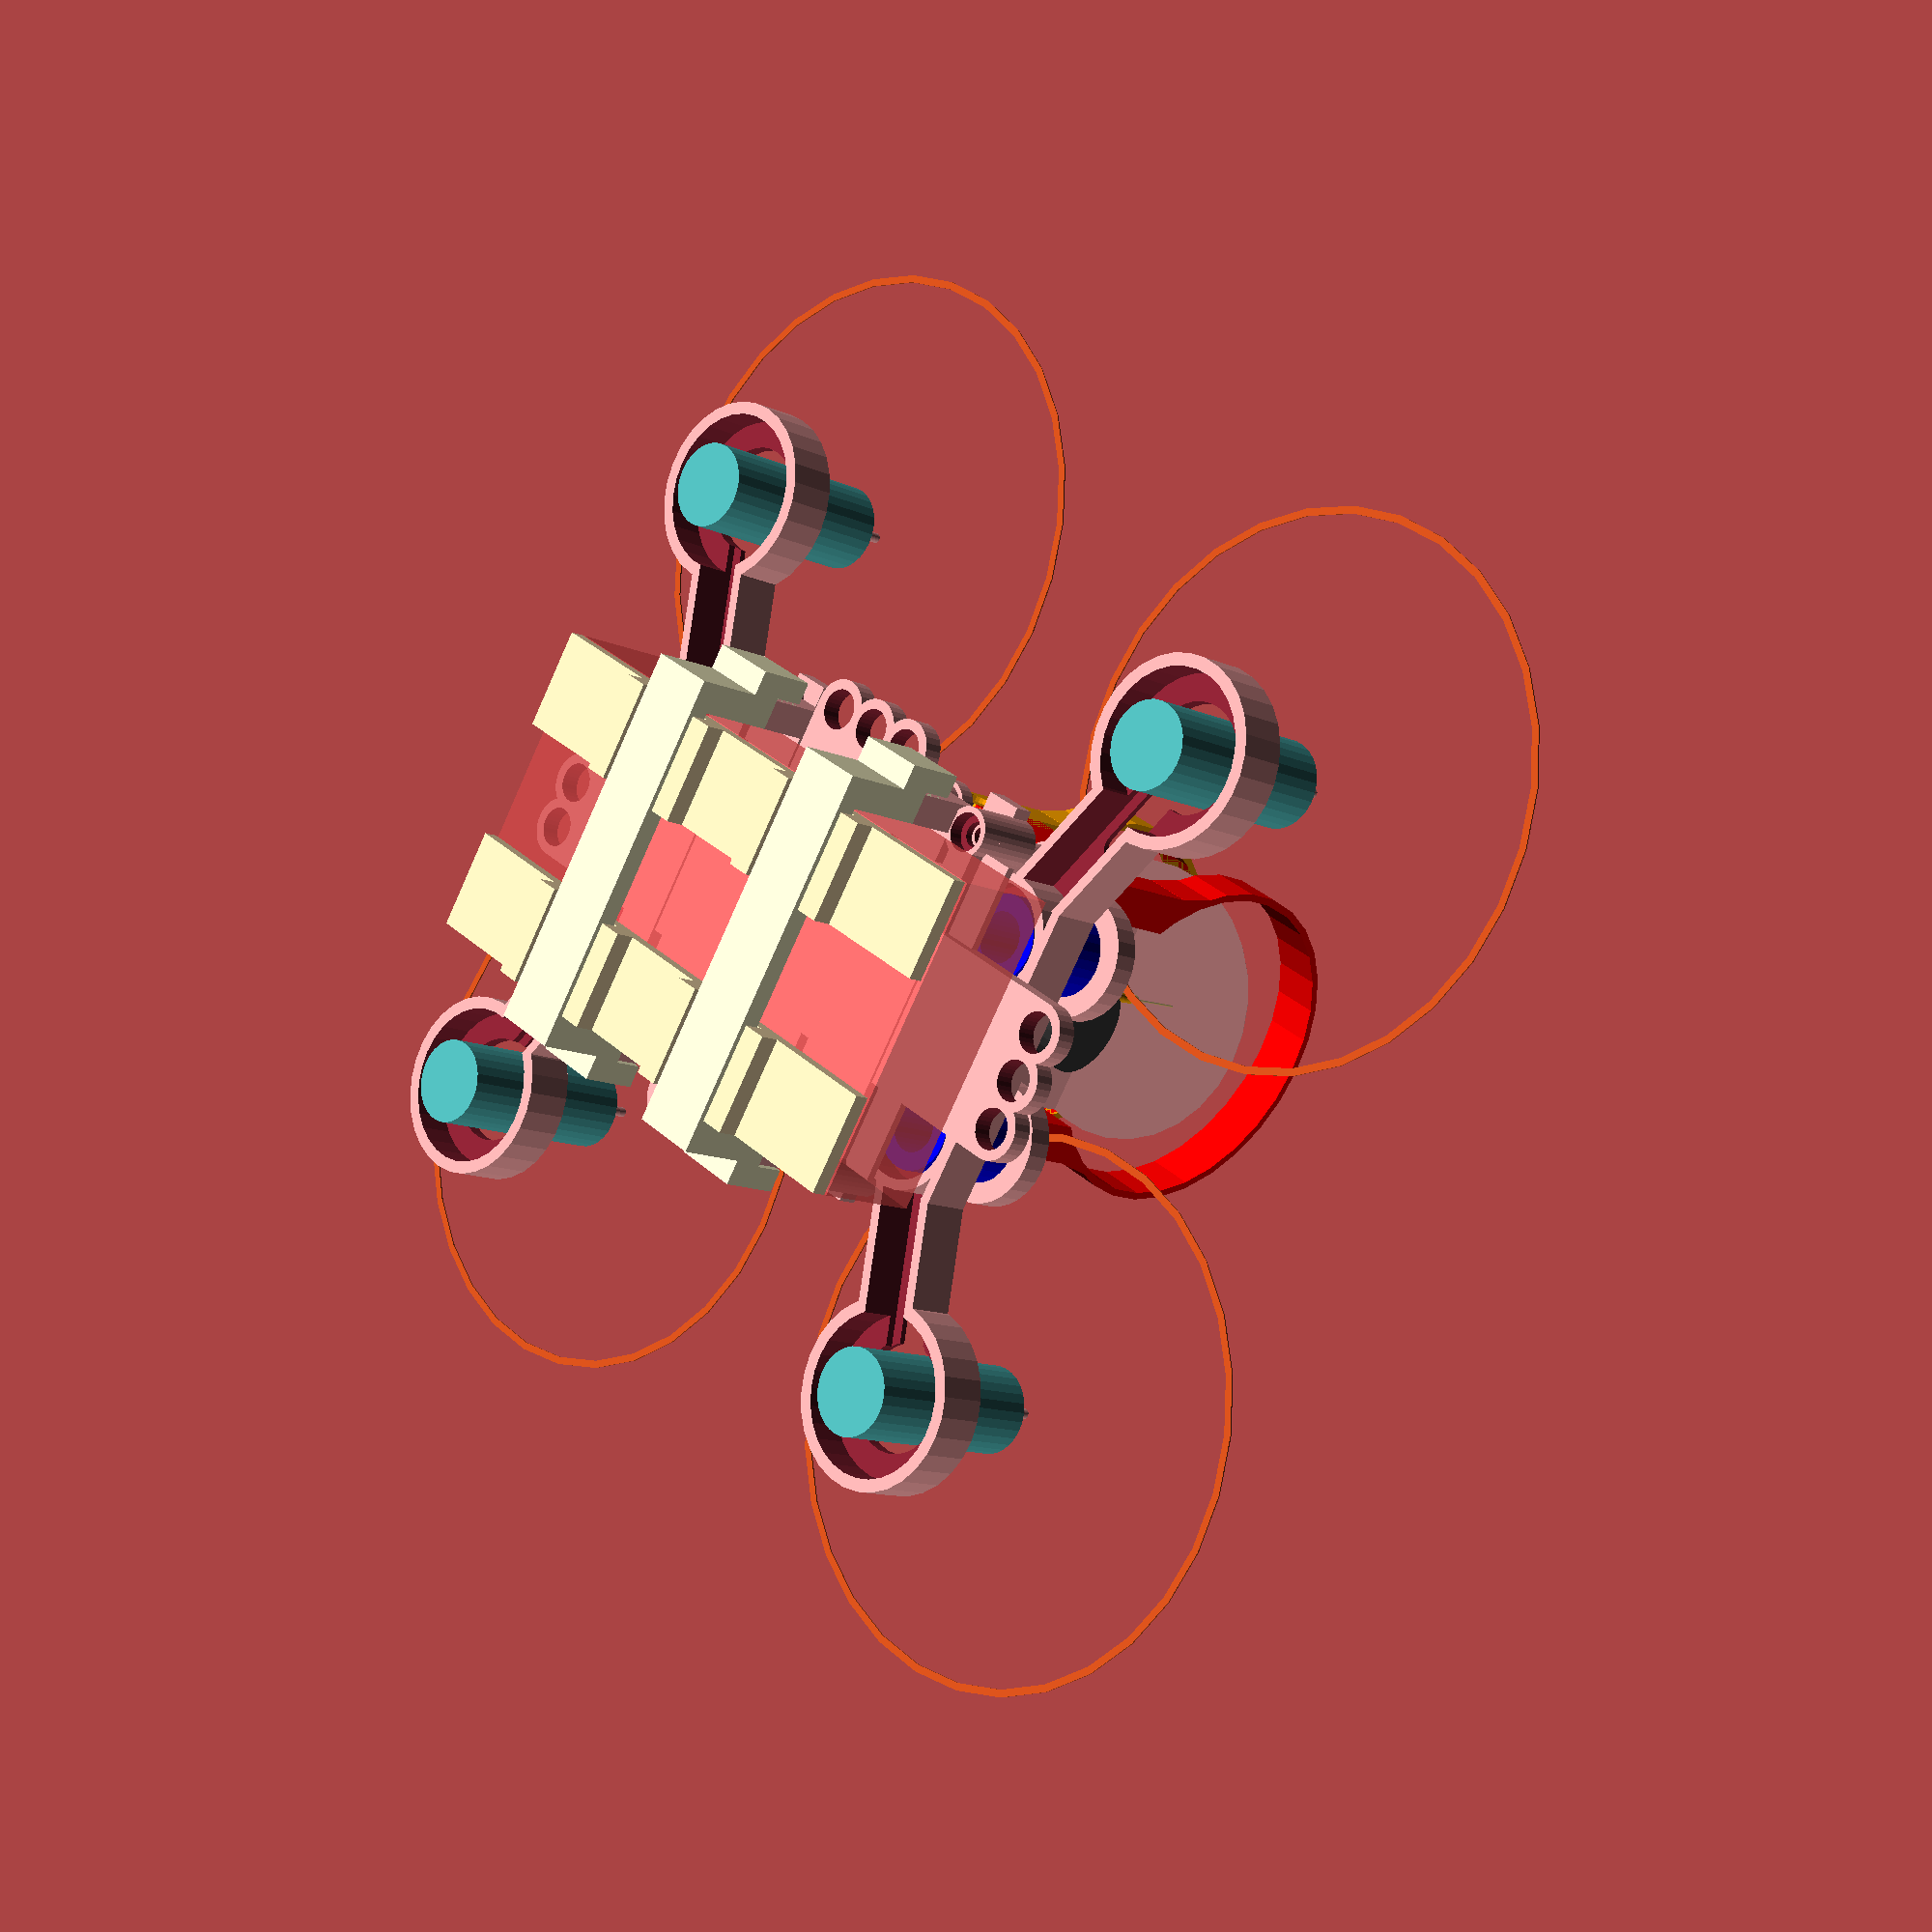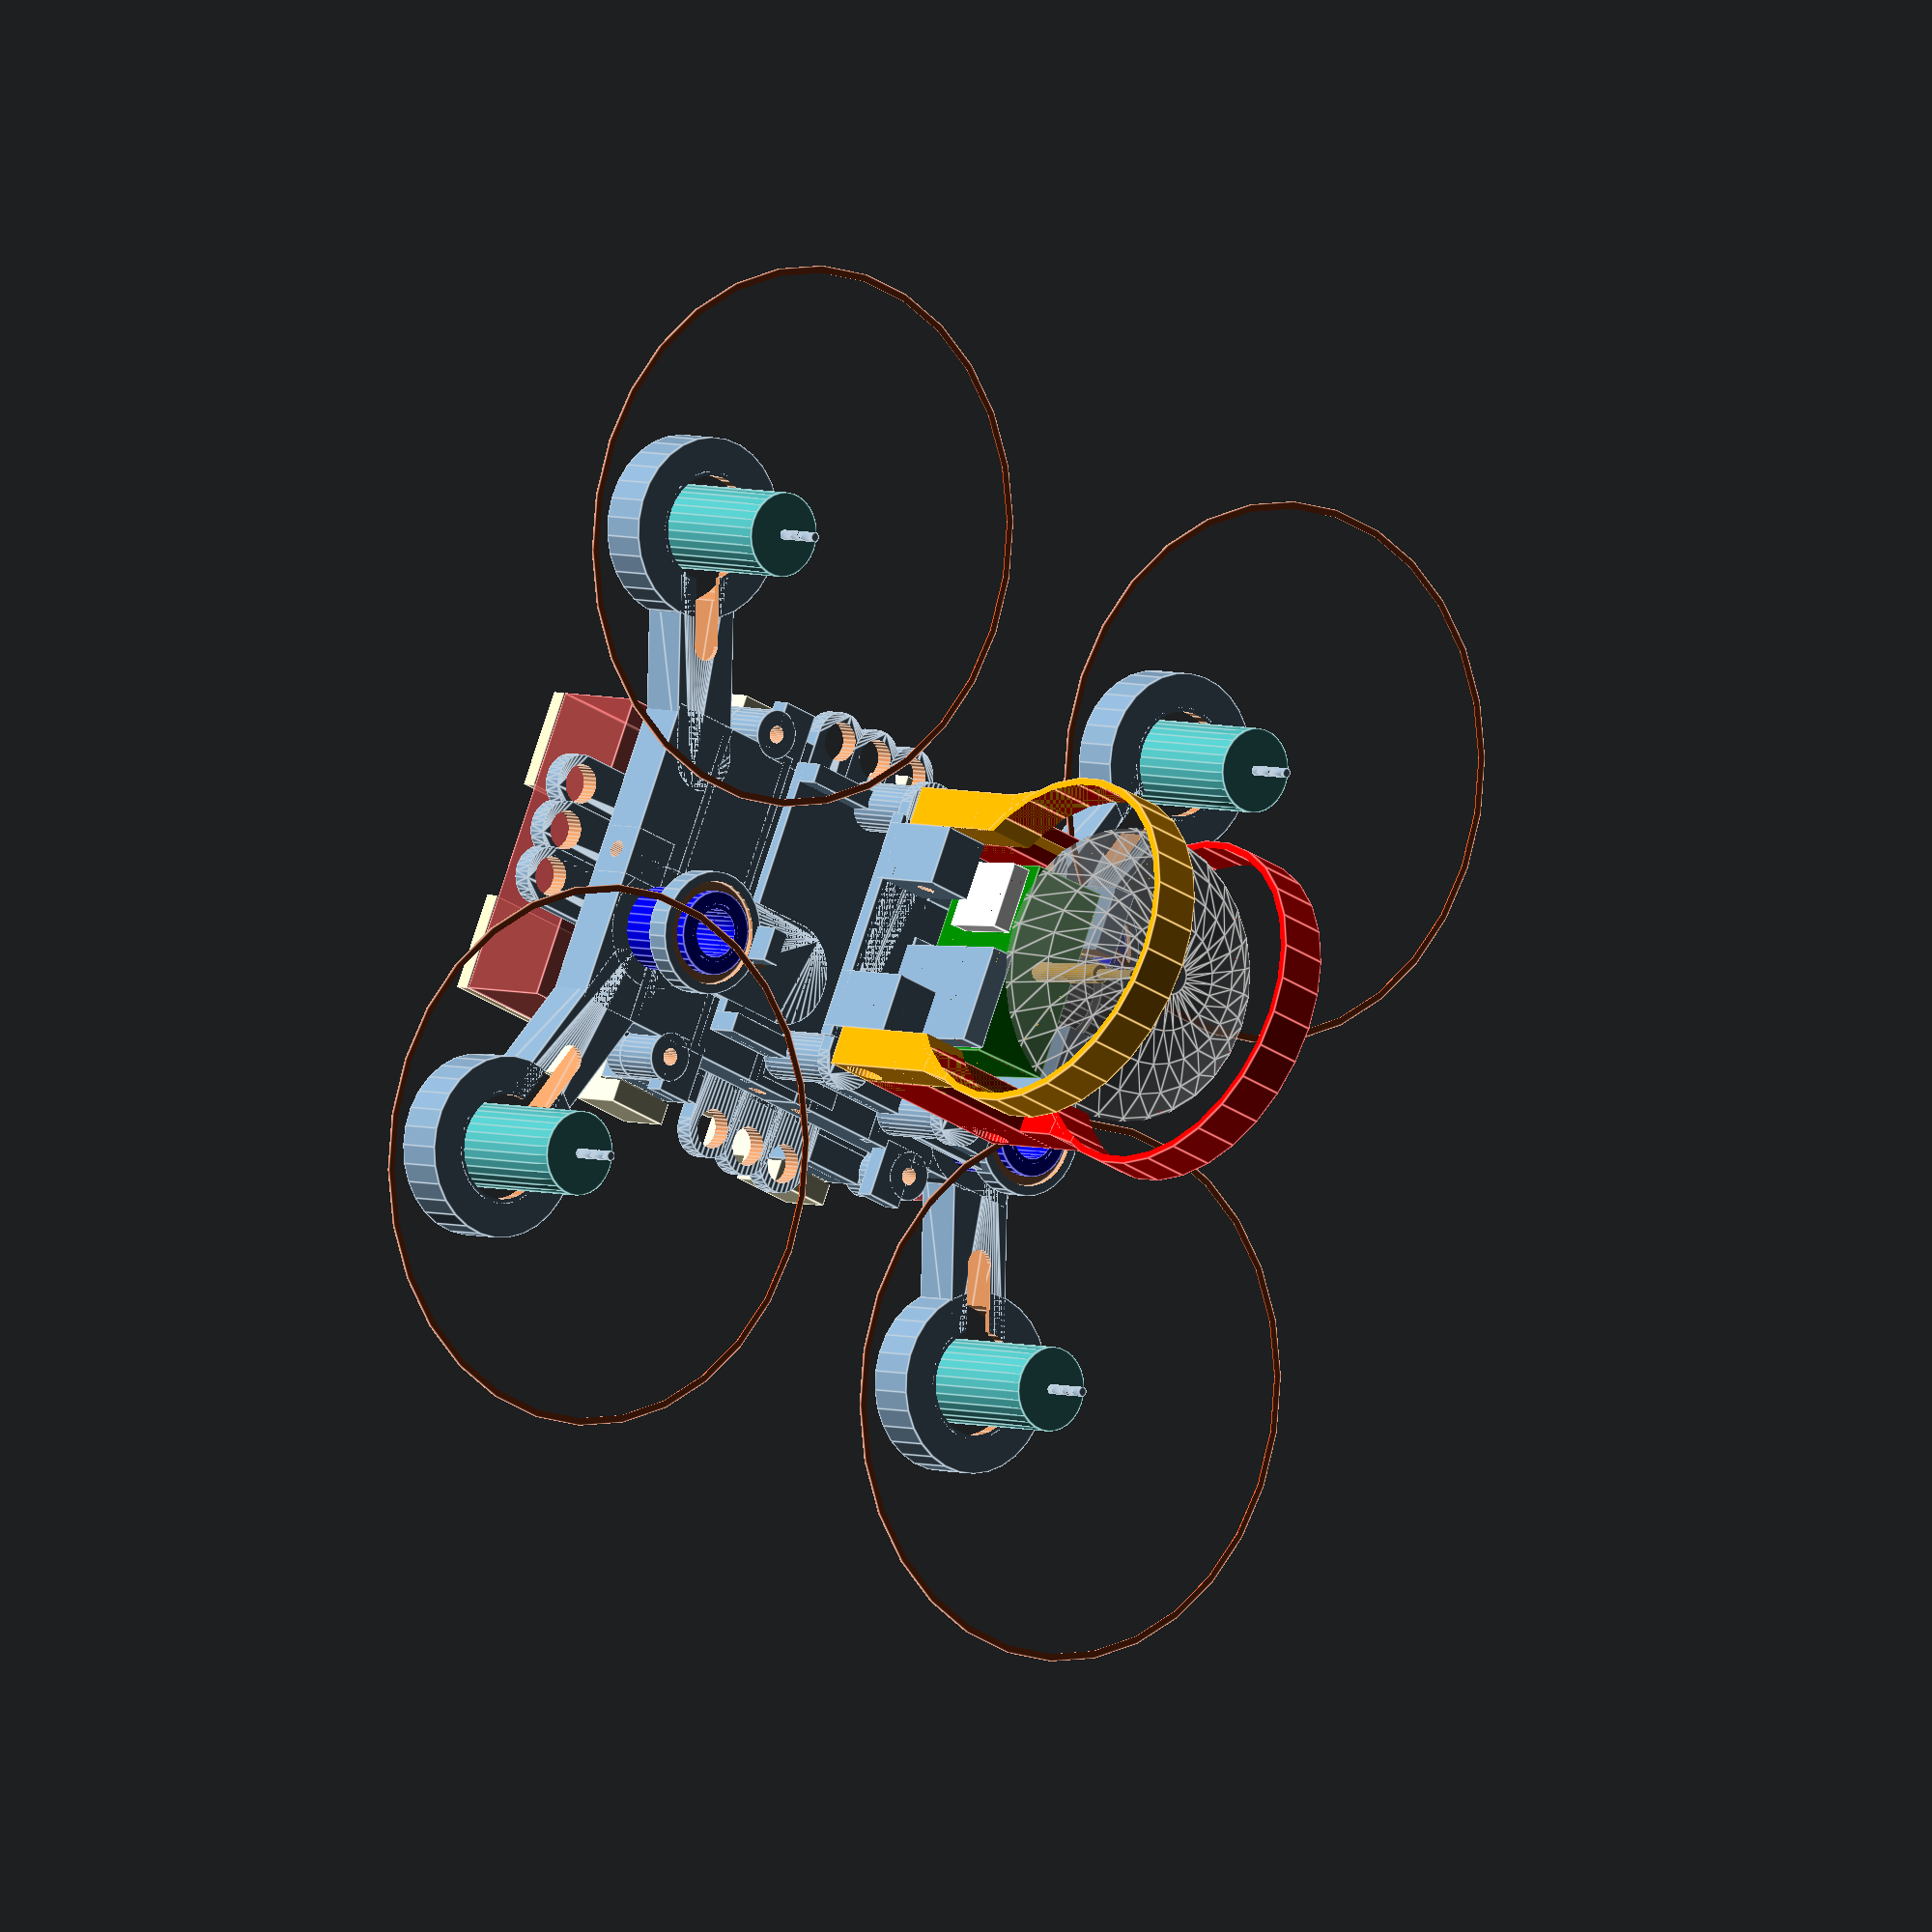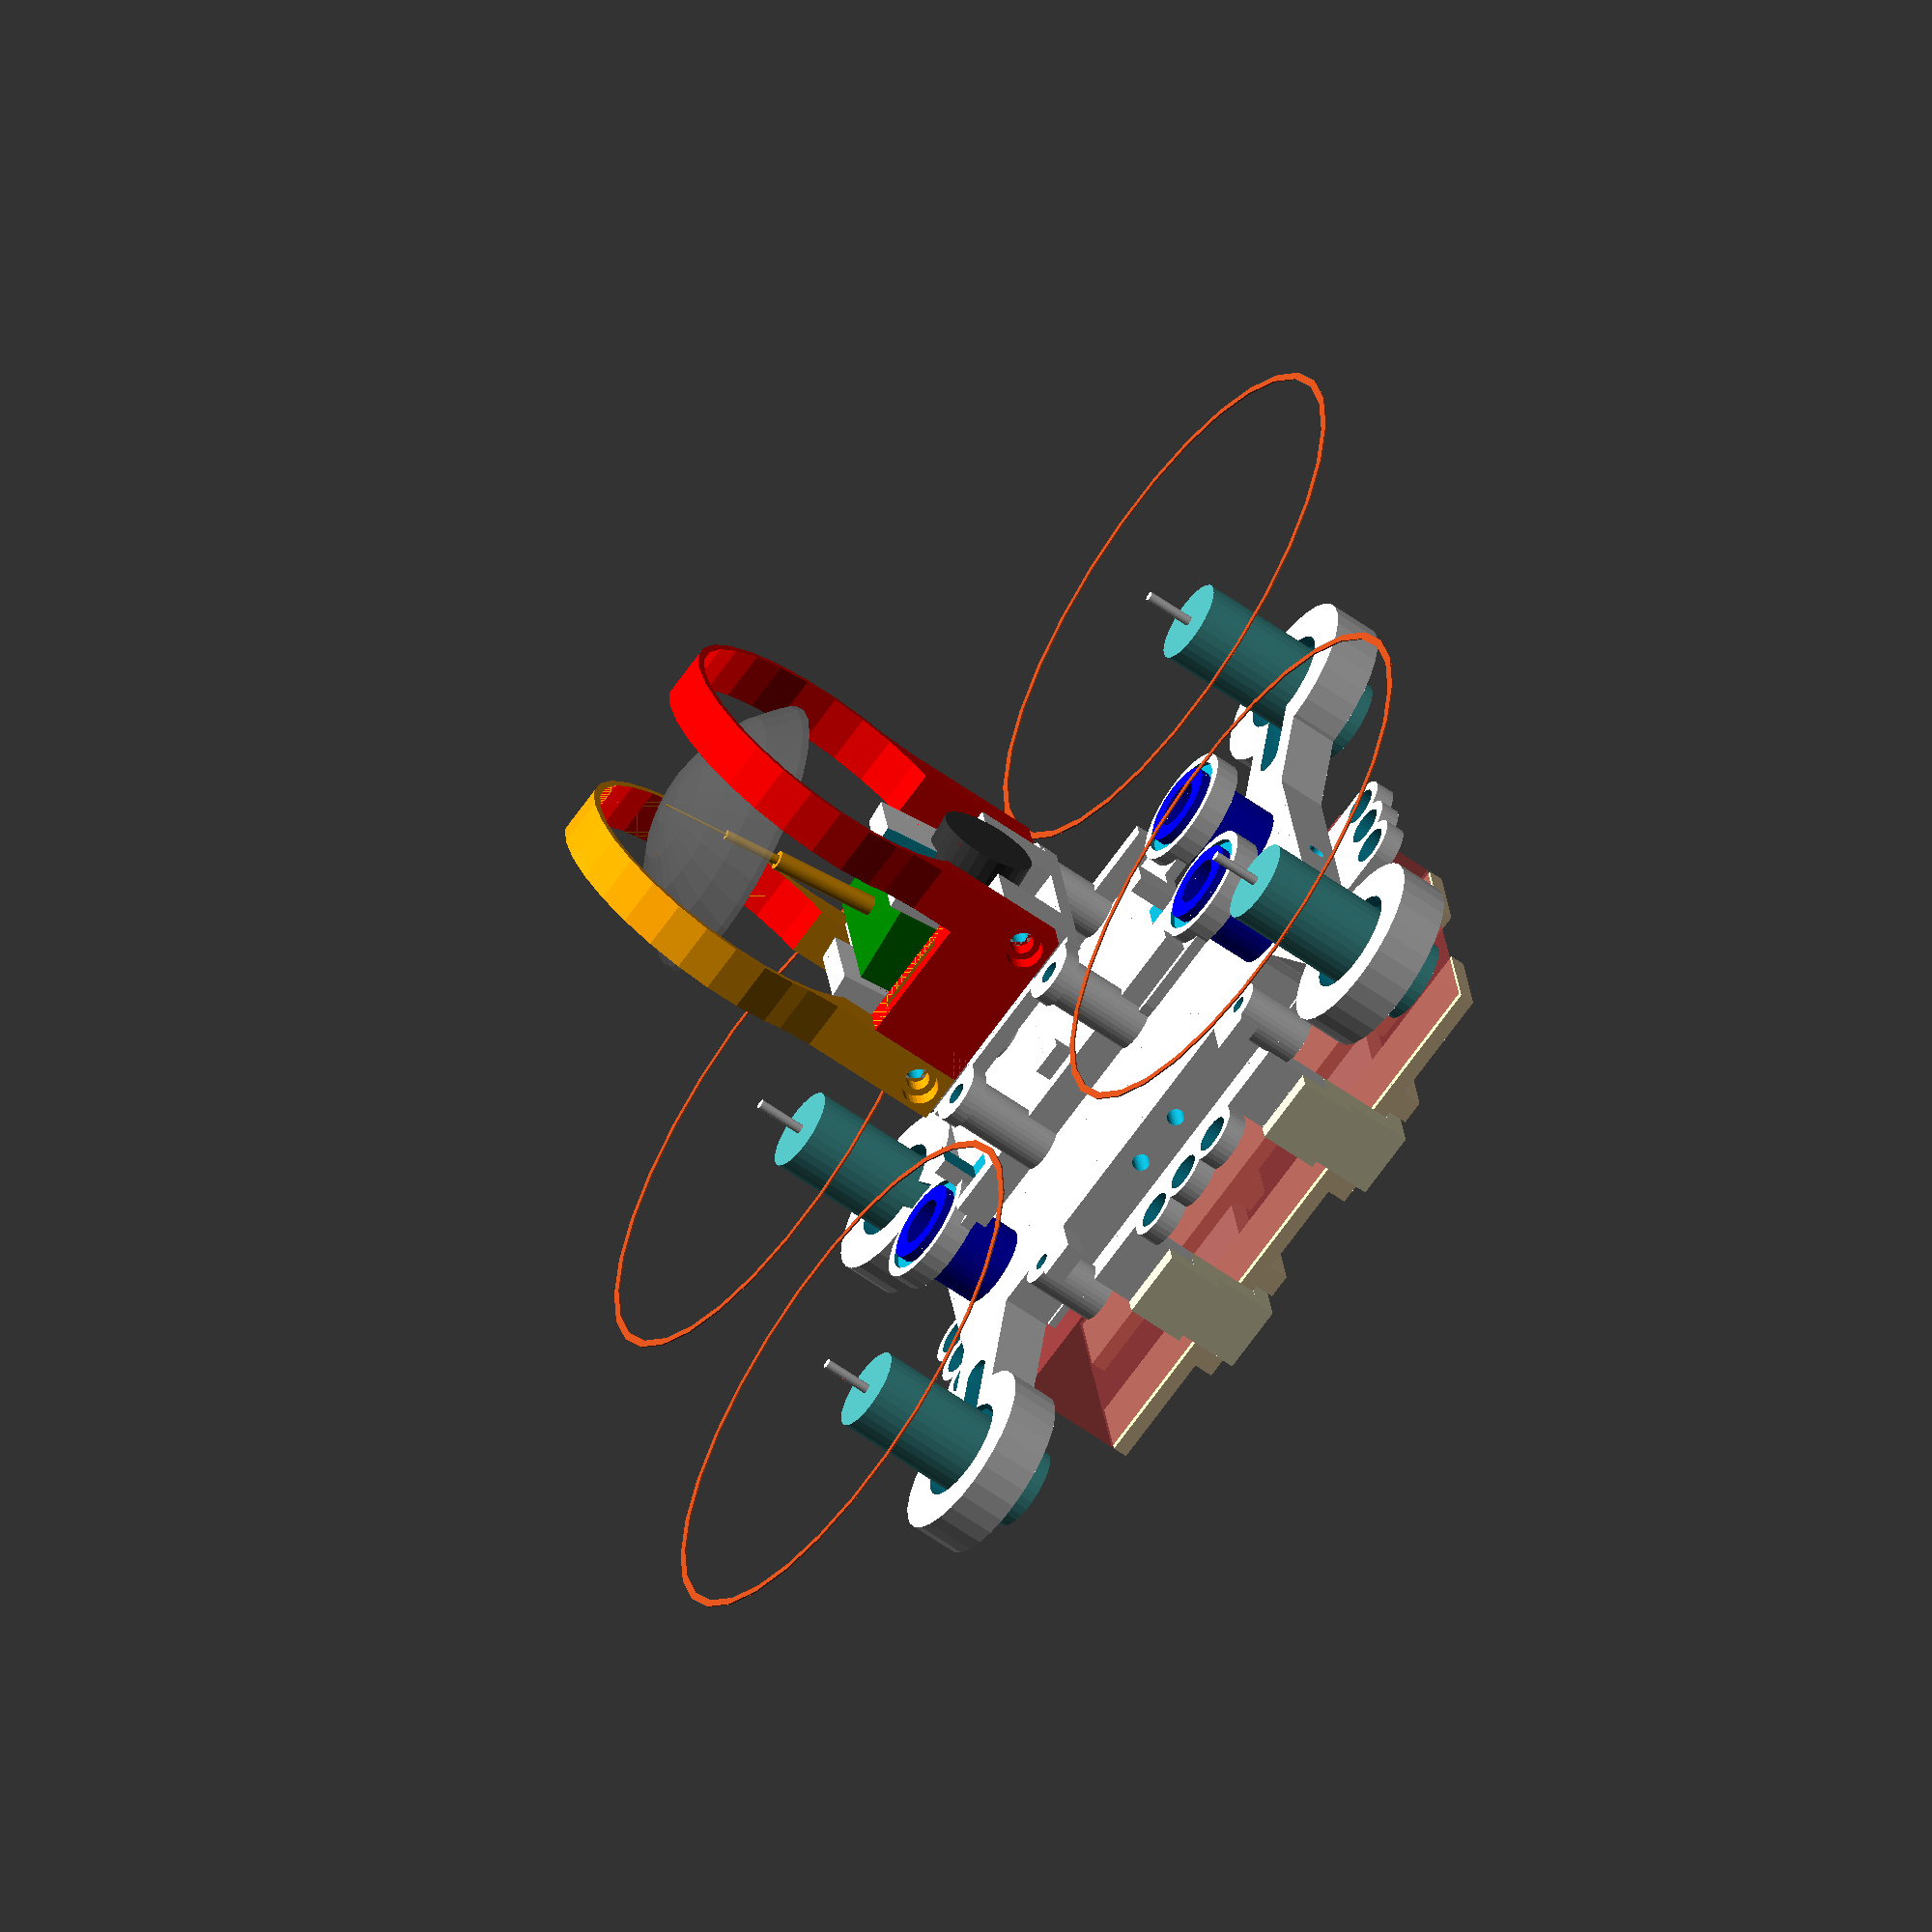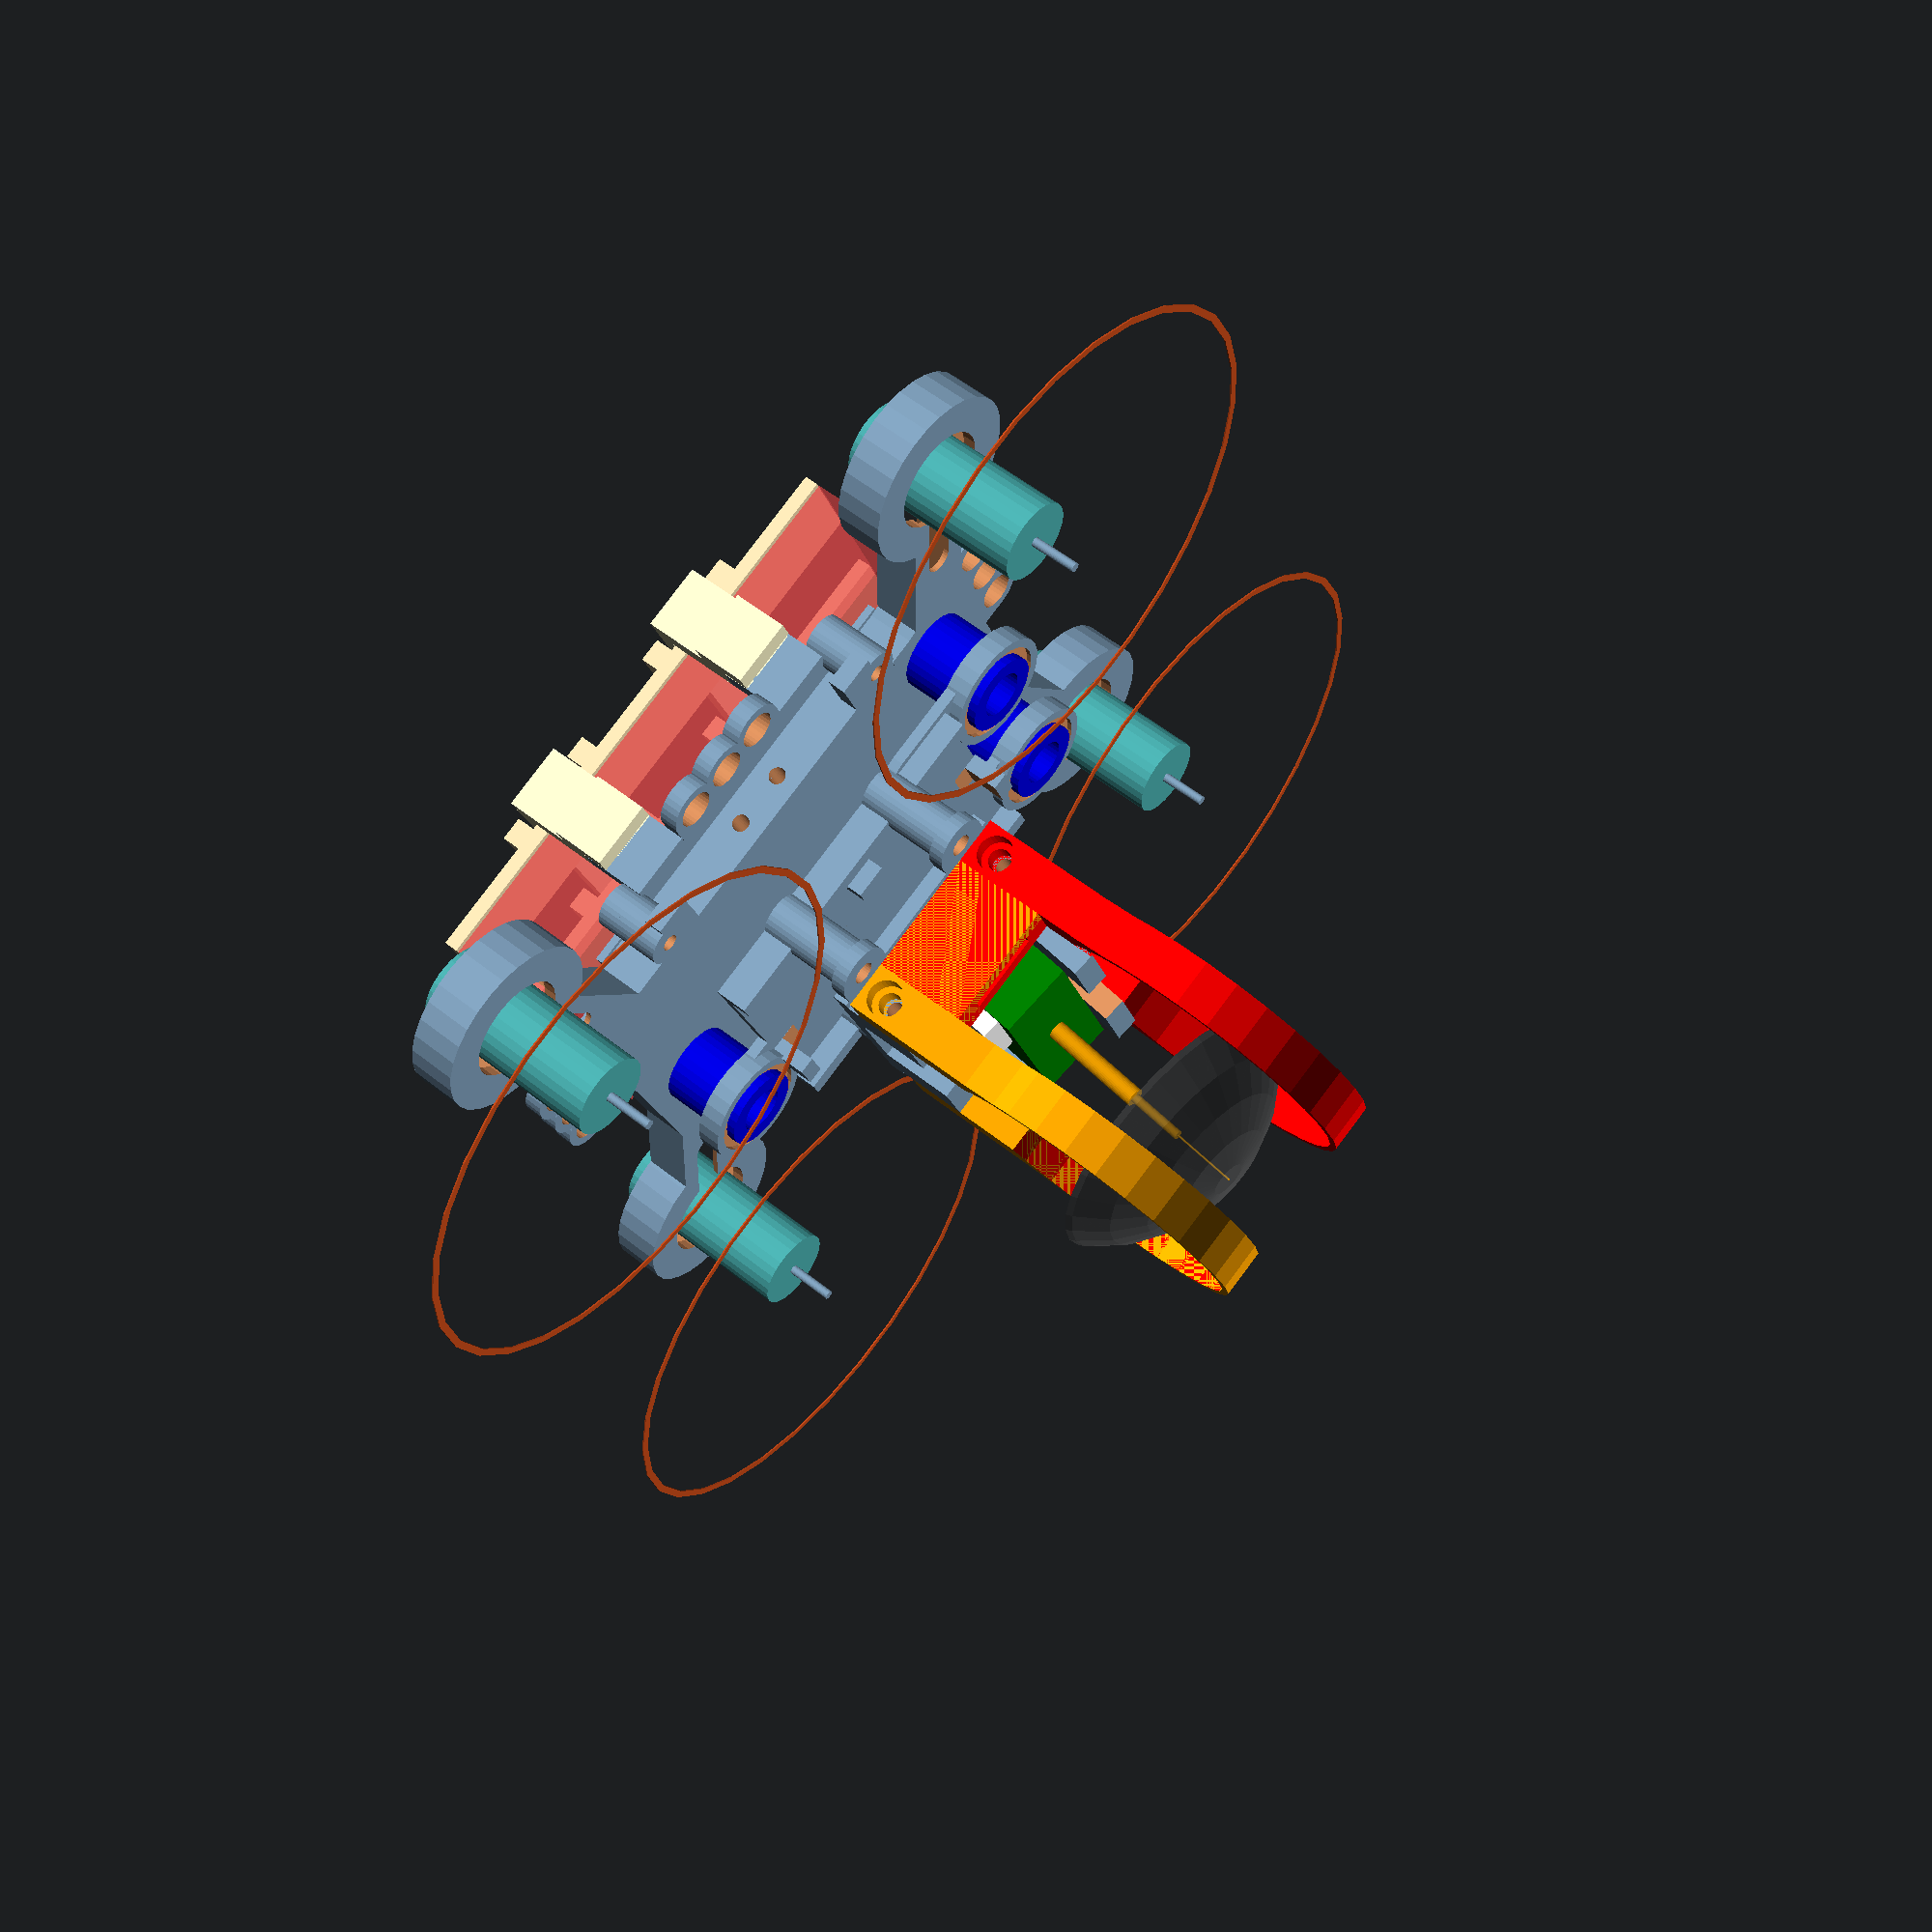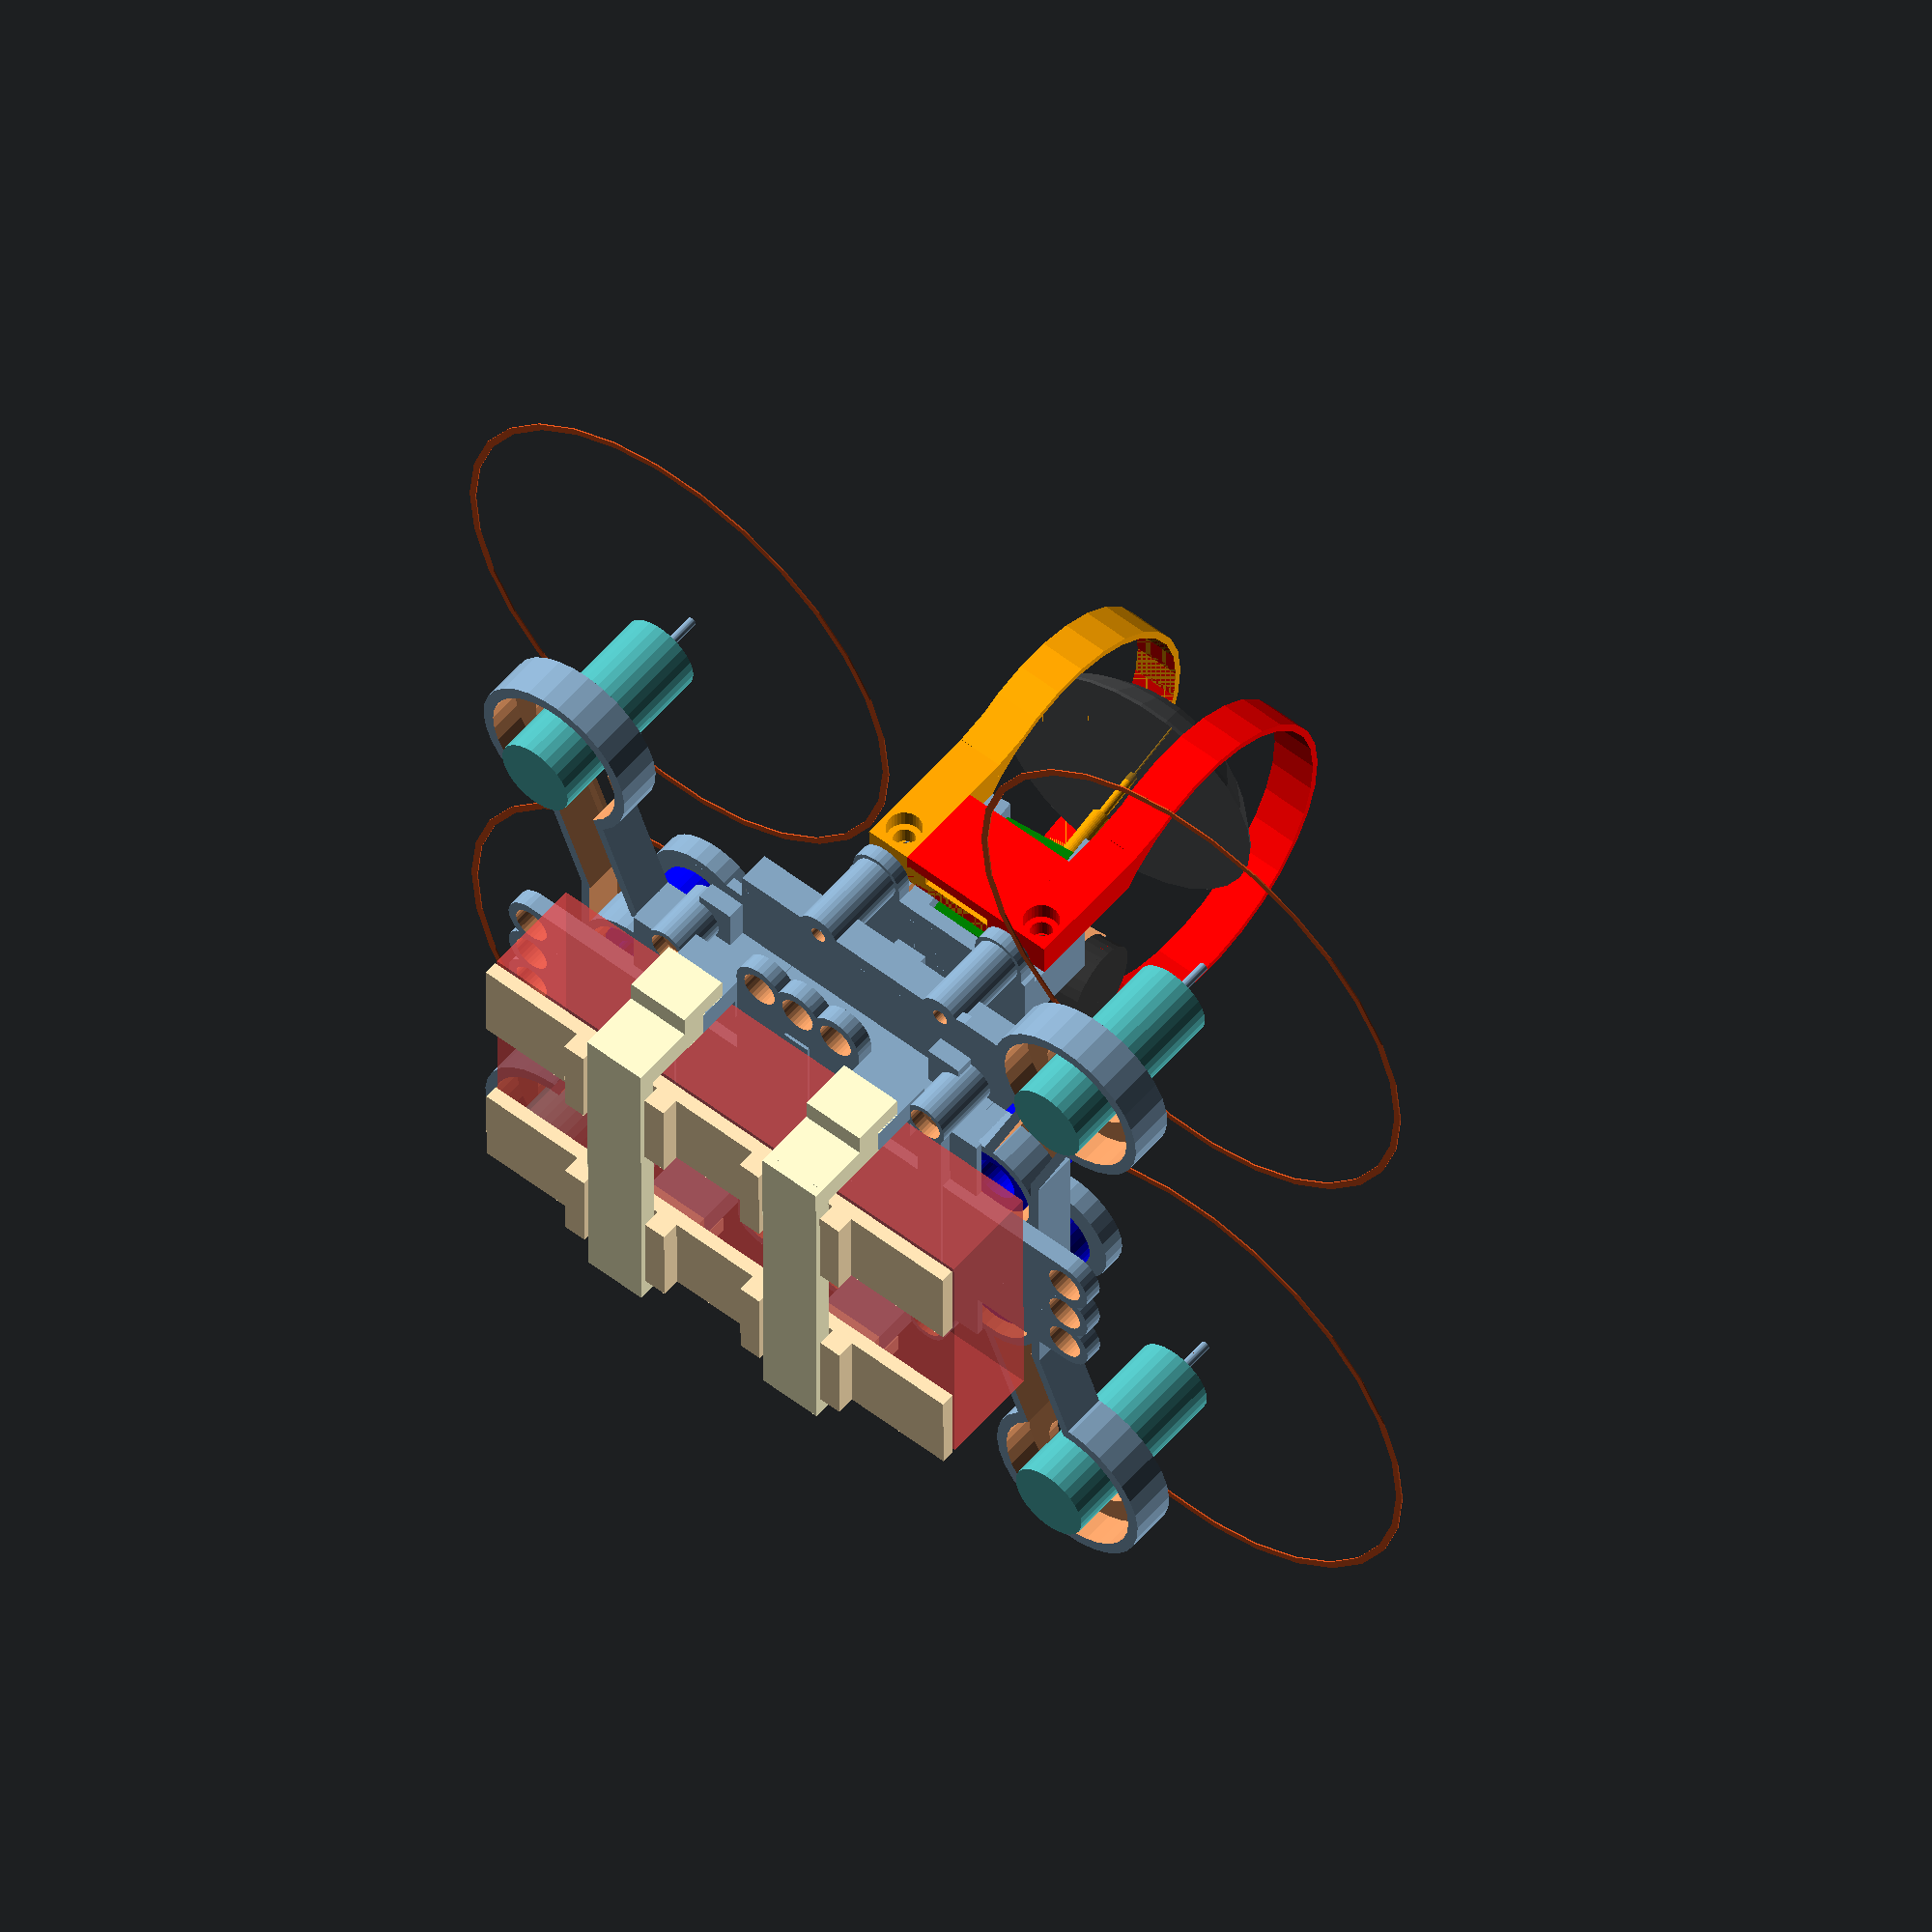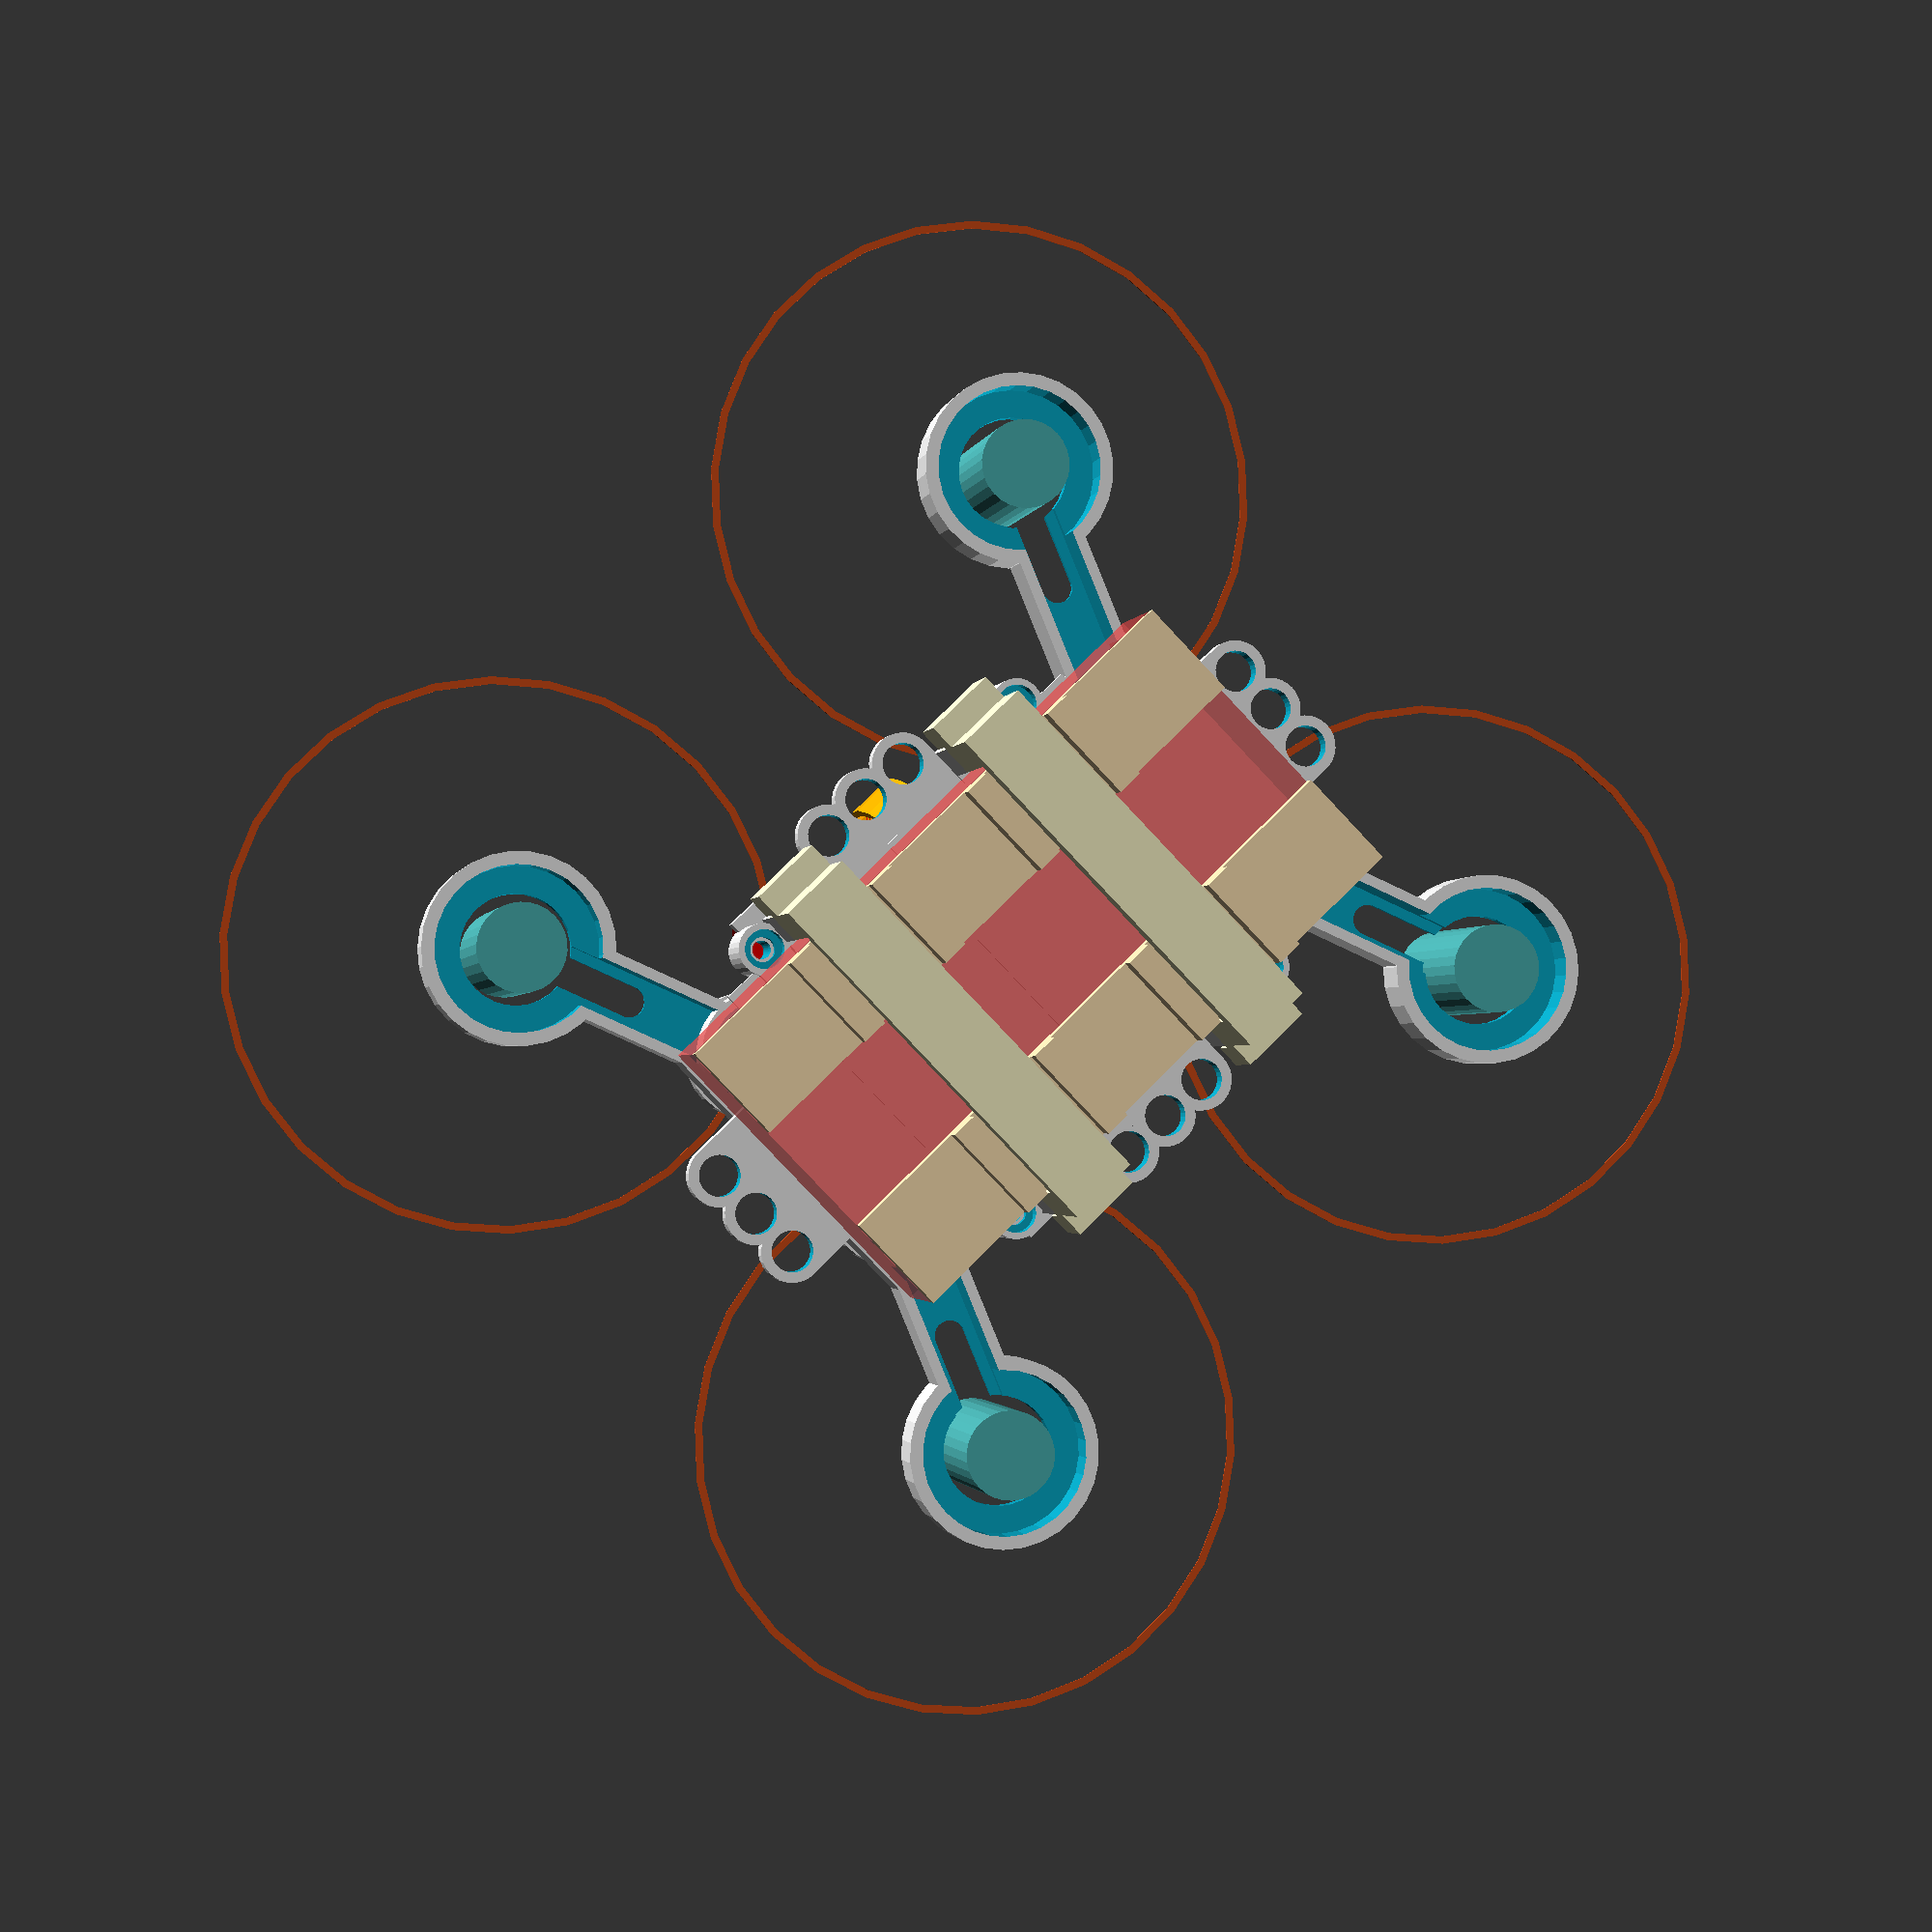
<openscad>
// quadcopter  - a OpenSCAD 
// Copyright (C) 2016  Gerard Valade

// This program is free software: you can redistribute it and/or modify
// it under the terms of the GNU General Public License as published by
// the Free Software Foundation, either version 3 of the License, or
// (at your option) any later version.

// This program is distributed in the hope that it will be useful,
// but WITHOUT ANY WARRANTY; without even the implied warranty of
// MERCHANTABILITY or FITNESS FOR A PARTICULAR PURPOSE.  See the
// GNU General Public License for more details.

// You should have received a copy of the GNU General Public License
// along with this program.  If not, see <http://www.gnu.org/licenses/>.

model_type=2;
full_view=1;

quad_size=95;
front_arm_angle = 45;
rear_arm_angle = 45;


// Battery size
// nano-tech 2s 460mah
nanotech_460 = [60,32,11];
// battery JJRC H8D 2s 500mah
jjrc_h8d = [43.6,23,12.5];

battery=nanotech_460;
battery_length = battery[0];
battery_width = battery[1];
battery_height = battery[2];


// Motor tilt angle
motor_tilt_forward = 0;
motor_tilt_inside = 0;

camera_tilt=6;

// Motor size
motor_dia = 8.6;
motor_length = 20;

//propeller size
propeller_dia=55;
//propeller_dia=75;

// Flight control size
flight_control_length = 33;
flight_control_width = 22;
flight_control_extra_width = 26;
cover_height = 6;


// Receiver size
receiver_length = 23.8;
receiver_width = 11.8;


// Damper size
damper_holder_hole = 6.8;
damper_holder_dia = 10.5;
damper_holder_ext_dia = damper_holder_dia+2;


screw_dia=1.8;
screw_dia_hole=2.4;
screw_dia_pillar=5;
head_screw_dia=3.8;
head_screw_height=1.5;



$fn=30;

module motor(dia=motor_dia, height=motor_length)
{
	module propeller(dia=propeller_dia)
	{
		difference() {
			cylinder(h=0.15, d=dia, center=true);
			cylinder(h=0.5, d=dia-1.5, center=true);
		}
	}
	
	translate([0, 0, height/2]) rotate([0, 0, 0])  {
	  color([0.3, 0.7, 0.7]) cylinder(h=height, d=dia, center=true);
	  
	}
	translate([0, 0, (height)/2+5]) cylinder(h=height, d=1, center=true);
	translate([0, 0, height+3])  color([0.8, 0.3, 0.1]) propeller();
	
}

module propeller_guard(angle=80, $fn=30)
{
	radius=(propeller_dia+5)/2;
	difference() {
		union() {
			translate([0, 0, 2]) cylinder(h=4, d=motor_dia+3, center=true);
			for(a=[0, -angle, angle]) {
				rotate([ 0, 0, a]) translate([radius/2, 0, 1.5]) cube([radius , 1.4, 3], center=true);
				rotate([ 0, 0, a]) translate([radius/2, 0, .5]) cube([radius , 3, 1.2], center=true);
			}
		}
		translate([0, 0, 2]) cylinder(h=6, d=motor_dia, center=true);
		rotate([ 0, 0, 180]) translate([motor_dia/2, 0, 2.5]) cube([5 , 3, 6], center=true);
		rotate([ 0, 0, 180-20]) translate([motor_dia/2, 0, 2.5]) cube([5 , 2, 6], center=true);
		rotate([ 0, 0, 180+20]) translate([motor_dia/2, 0, 2.5]) cube([5 , 2, 6], center=true);
		
	}
	difference() {
		translate([0, 0, 3]) cylinder(h=6, r=radius+1.5, center=true);
		translate([0, 0, 6+1.2]) cylinder(h=12, r=radius, center=true);
		translate([0, 0, 5]) cylinder(h=12, d=propeller_dia, center=true);
		rotate([ 0, 0, 90-angle-6]) translate([-radius, 0, 4]) cube([radius*2, radius*2, 10], center=true);
		rotate([ 0, 0, angle+90+6]) translate([radius, 0, 4]) cube([radius*2, radius*2, 10], center=true);
	}
	
}


module damper(height=13)
{
	color([0, 0, 0.9]) difference() {	
		union() {
			cylinder(d=6, h=height, center =true);
			cylinder(d=8.5, h=6.5, center =true);
			translate([0,0,(height-1.5)/2]) cylinder(d=8.5, h=1.5, center =true);
			translate([0,0,-(height-1.5)/2]) cylinder(d=8.5, h=1.5, center =true);
		}
		cylinder(d=5, h=height+0.1, center =true);
	}
}

damper_matrix_top=[[-23.5,-6], [23.5, 10], [23.5, -10]];
damper_matrix_bottom=[[damper_matrix_top[0][0], -damper_matrix_top[0][1]], damper_matrix_top[1], damper_matrix_top[2]];

module damper_holder(h, d, view_damper=0)
{
	if (view_damper)
		translate([0, 0, -5]) damper();
	else
		cylinder(h=h, d=d, center=true);
}

module damper_holders(damper_tin, view_damper, matrix)
{
	for(xy=matrix) {
		translate([xy[0], xy[1], damper_tin/2])  damper_holder(h=damper_tin, d=damper_holder_ext_dia, view_damper=view_damper);
	}
}
module damper_holders_holes(damper_tin, matrix)
{
	
	for(xy=matrix) {
		translate([xy[0], xy[1], damper_tin/2+2])  damper_holder(h=damper_tin, d=damper_holder_dia);
		translate([xy[0], xy[1], damper_tin/2-0.1])  damper_holder(h=damper_tin+1, d=damper_holder_hole);
	}
}

module damper_arms(tin)
{
	damper_tin = 2.5;
	difference() {
		union(){
			damper_holders(damper_tin, matrix=damper_matrix_top);
			for(xy=damper_matrix_top) {
				hull()
				{
					translate([xy[0], xy[1], 0])  cylinder(h=tin, d=damper_holder_dia);
					translate([xy[0]*0.5, xy[1], 0])  cylinder(h=tin, d=damper_holder_dia);
					
				}				
			}
		}
		damper_holders_holes(damper_tin, matrix=damper_matrix_top);
	}
}

micro_camera_size=[8, 20, 14];
function micro_camera_width() = micro_camera_size[0];
function micro_camera_length() = micro_camera_size[1];
function micro_camera_height() = micro_camera_size[2];

module micro_camera_tx03(width=micro_camera_width(), length=micro_camera_length(), height=micro_camera_height())
{
	total_height=38;
	translate([0, 0, 7])  {
		color([0, 0.5, 0]) cube([width, length, height], center=true);
	
		translate([6.5,0]) rotate([0, 90, 0]) {
			color([0.2, 0.2, 0.2]) cylinder(d=7.61, h=5.1, center =true);
			translate([0,0, (2.8+5.1)/2])  {
				color([0.2, 0.2, 0.2]) cylinder(d=10.16, h=2.8, center =true);
				if (full_view>2)
					color("LightYellow", 0.9) translate([0,0,0]) {
					 	cylinder(h=35, r1=0, r2=60, center=false);
					}
				
			}
		}
		color([0.9, 0.6, 0]) translate([0, 0, -height/2]) cylinder(d=2, h=25, center =false);
		color([0.9, 0.6, 0]) translate([0, 0, -height/2]) cylinder(d=1, h=25+6, center =false);
		color([0.9, 0.6, 0]) translate([0, 0, -height/2]) cylinder(d=0.21, h=total_height, center =false);
		translate([0,0,-15+total_height]) color("gray", 0.5)
		{
		 	difference() 
		 	{
				translate([0, 0, -10])sphere(r=18, center=false);
				translate([0, 0, -20]) cube(size=40, center=true);
			}	
		}

		translate([-width/2-1, (length-6.8)/2-0.5, (height-7.88)/2-1.6]) color("white") cube([2, 6.80, 7.88], center=true);
	
	}
}

camera_length=8.3;
camera_width=20;

camera_housing_size=[13, camera_width+2, 16, 23];
function camera_housing_length() = camera_housing_size[0];
function camera_housing_width() = camera_housing_size[1];
function camera_housing_height() = camera_housing_size[2];
function camera_holder_length() = camera_housing_size[3];
camera_guard_matrix=[2.5, camera_holder_length()-2.5];

module camera_housing(width=camera_housing_width(), height=camera_housing_height()+2, vertical_tin=2.5, lens_dia=8.5, full_view=full_view,camera_tilt=6 )
{
	housing_plate_tin=1.2;
	difference() {
		union() {
			translate([0, 0, -1]) rotate([0, -camera_tilt, 0])  {
				translate([0, 0, height/2-.5])  {
					translate([(vertical_tin+camera_length+0.8)/2, 0, 0])  cube([vertical_tin, width, height], center=true);
					translate([-(vertical_tin+camera_length+0.8)/2, -5, 0]) cube([vertical_tin, 10, height], center=true);
				}
				for(y=[-1:1])
					translate([0, y*6, (camera_housing_height()-micro_camera_height()-2)/2]) cube([micro_camera_width()+vertical_tin*2, 2, camera_housing_height()-micro_camera_height()+2], center=true);
			}
			if (camera_housing_height()>150)
				for(y=[-1:1])
					translate([0, y*6, 1/2]) cube([micro_camera_width()+2, 2, 1], center=true);
			
		}
		translate([0, 0, -10/2]) cube([camera_length+vertical_tin*2+5, width, 10], center=true);
		translate([(vertical_tin+camera_length)/2, 0, height/2]) hull() rotate([0, 90-camera_tilt, 0]) {
			translate([2, 0, 0]) cylinder(h=vertical_tin*2, d=lens_dia, center=true);
			translate([-10, 0, 0]) cylinder(h=vertical_tin*2, d=lens_dia, center=true);
		}
	}
	if (full_view)	
	{
		translate([0, 0, 0]) rotate([0, -camera_tilt, 0])  translate([0, 0, 1]) micro_camera_tx03();
	}
}

module camera_holder_plate(height)
{
	translate([0, 0, height/2]) cube([camera_housing_length(), camera_housing_width(), height], center=true);
}

xy_battery_fixing=[flight_control_length/2+0.5, battery_width/2-1+2.5];
module battery_holder_holes(h, dia=screw_dia)
{
	//width=flight_control_width;
	//width=battery_width-2;
	for(x=[-1,1]) {
		for(y=[-1,1]) {
			//#translate([x*(flight_control_length/2+0.5), y*(width/2+2.5), (h)/2]) cylinder(d=dia, h=h, center=true);
			translate([x*xy_battery_fixing[0], y*xy_battery_fixing[1], (h)/2]) cylinder(d=dia, h=h, center=true);
		}
	}
}

xy_camera_fixing=[8, (flight_control_width/2+2.5)];
module camera_fixing_hole(h, dia=screw_dia)
{
	for(x=[-1,1]) {
		for(y=[-1,1]) {
			translate([x*xy_camera_fixing[0], y*xy_camera_fixing[1], (h)/2]) cylinder(d=dia, h=h, center=true);
			
		}
	}
}


module fixing_camera()
{
	
	length=camera_holder_length();
	height=1.6;
	translate([0, 0, height/2]) cube([length, camera_housing_width()+2, height], center=true);
	difference() {
		for(i=[-1,1]) {
			translate([i*xy_camera_fixing[0], 0,0]) hull() {
				//xy_camera_fixing
//				#translate([0, (battery_width/2-2), height/2]) cylinder(d=6, h=height, center=true);
//				translate([0, -(battery_width/2-2), height/2]) cylinder(d=6, h=height, center=true);
				//camera_fixing_hole
				translate([0, (xy_camera_fixing[1]), height/2]) cylinder(d=6, h=height, center=true);
				translate([0, -(xy_camera_fixing[1]), height/2]) cylinder(d=6, h=height, center=true);
			}
			ww = 6;
			hh = 8+head_screw_height;
			ll = 15;
			difference() {
				union() {
					translate([0, i*(camera_housing_width())/2-i*ww/2, hh/2]) cube([length, ww, hh], center=true);
				}
				translate([1.5-0.4, 0, height]) rotate([0, -camera_tilt, 0]) translate([0, 0, camera_housing_height()/2-.5])  cube([camera_length+5.2, camera_housing_width()+0.1, camera_housing_height()], center=true);
				
				for(i=camera_guard_matrix) {
					translate([-length/2+i, 0, (height+7)/2+head_screw_height]) rotate([90, 0, 0]) {
					 	cylinder(d=screw_dia, h=length, center=true);
					 }
				 }

			}
		
		}
	 	translate([0, 0, -0.1]) camera_fixing_hole(height+1, dia=screw_dia_hole);
	 	translate([0, 0, +2]) camera_fixing_hole(10, dia=head_screw_dia);
			
	 	
	}
	translate([1.5, 0, height]) camera_housing();
	if (full_view)	
	{
		translate([-11.5, 0, height+head_screw_height]) rotate([0, 0, 180])  rotate([0, -90, 0])  color("orange") camera_guard(length);
		translate([11.5, 0, height+head_screw_height]) rotate([0, 0, 0])  rotate([0, -90, 0])  color("red") camera_guard(length);
	}
	 
}



module camera_holder(width=flight_control_extra_width, height=16, vertical_tin=2.5, dia=8, plate_tine)
{
	difference() 
	{
		union() {
			for(y=[-1,1]) {
				translate([camera_housing_length()/2-8.8, y*((battery_width-1.8)/2), cover_height/2])  cube([camera_housing_length(), 1.8, cover_height], center=true);
			}
		}
	
	}
	translate([-1, 0, 0]) camera_housing();
}

module bottom_plate()
{
	plate_tin=5;
	bottom_tin=0.6;
	wall_tin=1;
	
	module motor_holder(m, rr=0, dia=motor_dia, height=14, show_type=0)
	{
		if(model_type==1)
			motor_holder1(-m, rr, dia, height, show_type);
		if(model_type==2)
			motor_holder2(-m, rr, dia, height, show_type);
	}
	
	module motor_holder2(m, rr=0, dia=motor_dia, height=14, show_type=0)
	{
		hh=2.5;
		translate([0, 0, 0]) rotate([0, 0, rr]) translate([quad_size/2, 0, 0])
		{
			if (show_type==0) {
				translate([0, 0, plate_tin/2])  {
				  cylinder(h=plate_tin, d=18.5, center=true);
				}
			
			}
			rotate([motor_tilt_inside, m*motor_tilt_forward, -rr]) {
				if (show_type==1) {
					translate([0, 0, 0]) {
				  		translate([0, 0, 0]) cylinder(h=height, d=10.7, center=true);
				  		translate([-0, 0, 1.4]) cylinder(h=height, d=16, center=false);
					}
				}
				if (show_type==2) {
					if(full_view) {
						rotate([0, 180, 0]) {
							translate([0, 0, -8]) {
								motor();
								if (full_view>1) {
									translate([0, 0, 18]) rotate([0, 0, 90+45]) propeller_guard();
								}
							}
						}
						
					}
				}
			}
		}
	}
	
	
	function x1pos(rr) =quad_size/2 * cos(rr); 
	function y1pos(rr) =quad_size/2 * sin(rr);
	function x2pos() =(battery_length-10)/2;
	function y2pos() =(battery_width-8)/2;
	
	function x2len(rr) =x1pos(rr)-x2pos();
	function y2len(rr) =y1pos(rr)-y2pos();
	function len2(rr) = sqrt(pow(y2len(rr),2) + pow(x2len(rr),2)  );
	function uu(rr) = acos( x2len(rr)/len2(rr));
	
	module motor_holder1(m, rr=0, dia=motor_dia, height=14, show_type=0)
	{
		hh=1;
		translate([0, 0, plate_tin/2]) translate([x1pos(rr), y1pos(rr), 0]) rotate([motor_tilt_inside, m*motor_tilt_forward, 0]) {  
			if (show_type==0) {
				
				translate([0, 0, 0]) {
					difference() {
						translate([0, 0, height/2]) cylinder(h=height, d=dia+3, center=true);
						translate([0, 0, hh+height/2]) cylinder(h=height, d=dia, center=true);
						translate([0, 0, 5/2+hh]) cylinder(h=5, d=dia+0.4, center=true);
						translate([0, 0, 0]) cylinder(h=10, d=7, center=true);
						
					}
				}
			}
			if (show_type==1) {
				
				translate([0,0, 10-0.1]) hull() {
					cylinder(h=20, d=3, center=true);
					rotate([0, 0, uu(rr)-180]) translate([10, 0, 0]) cylinder(h=20, d=3, center=true);
				}
			}
			if (show_type==2) {
				if(full_view) {
					rotate(0, 0, 0) {
					translate([0, 0, hh]) motor();
					if (full_view>1)
					rotate([ 0, 0, 45]) translate([0, 0, 16]) propeller_guard();
					
					}
				}
			}
		}
					
		
	}
	module motor_arm(rr, positive)
	{
		
		dia = 7;
		int_dia=dia -2*wall_tin;
		
		if (positive) {
			hull() {
				translate([x1pos(rr), y1pos(rr), plate_tin/2]) cylinder(h=plate_tin, d=dia, center=true);
				translate([x2pos(rr), y2pos(rr), plate_tin/2])  cylinder(h=plate_tin, d=dia, center=true);
			}
			translate([x1pos(rr), y1pos(rr), plate_tin/2]) cylinder(h=plate_tin, d=motor_dia+3, center=true);
		} else {
			translate([0, 0, plate_tin/2+bottom_tin]) hull() {
				translate([x1pos(rr), y1pos(rr), 0]) cylinder(h=plate_tin, d=int_dia, center=true);
				translate([x2pos(rr), y2pos(rr), 0])  cylinder(h=plate_tin, d=int_dia, center=true);
			}
			translate([x1pos(rr), y1pos(rr), plate_tin/2-0.1]) hull() {
				cylinder(h=plate_tin, d=3, center=true);
				rotate([0, 0, uu(rr)-180]) translate([12, 0, 0]) cylinder(h=plate_tin, d=3, center=true);
			}

			
		}
	}
	

	
	module quater(m=0, arm_angle)
	{
	 	difference() {
	 		union() {
	 			translate([battery_length/4, battery_width/4, plate_tin/2]) cube([battery_length/2, battery_width/2, plate_tin], center=true);
	 			motor_arm(arm_angle, true);
 			motor_holder(m, arm_angle, show_type=0);
	 			
	 		}
	 		translate([(battery_length/2-wall_tin)/2, (battery_width/2-wall_tin)/2, plate_tin/2+bottom_tin]) cube([(battery_length/2-wall_tin), (battery_width/2-wall_tin), plate_tin], center=true);
 			motor_arm(arm_angle, false);
	 		rotate([0, 0, arm_angle]) translate([quad_size/2, 0, 0]) cylinder(h=10, d=4, center=true);
	 		motor_holder(m, rr=arm_angle, show_type=1);
	 	}
	 	difference() {
	 	}
	 	
 		motor_holder(m, rr=arm_angle, show_type=2);
		
	}
	
	module half()
	{
		module battery_fixing()
		{
	 		translate([0, battery_width/2+2, 1]) cube([4, 6, 2], center=true);
		}
		
		quater(1, front_arm_angle);
		mirror([1, 0, 0]) quater(-1, rear_arm_angle);
	 	translate([15, 0, 0]) battery_fixing();
	 	translate([-15, 0, 0]) battery_fixing();
	}
	

	module cross(length=30, width=22)
	{
		difference() 
		{
			union() 
			{
				for(x=[0:5])
				{
					translate([x*8.5-23, 0, 0.7]) cube([wall_tin, battery_width,  1.4], center=true);
				}
			}
		}
	}
	
	module main() {
		difference() {
			union() {
				half();
				mirror([0, 1, 0]) half();
				cross();
				
				battery_holder_holes(plate_tin, dia=screw_dia_pillar);
				damper_holders(plate_tin, matrix=damper_matrix_bottom);
				
				for(i=[-1,1]) {
					// camera guard fixing
		 			translate([0, i*(battery_width-7)/2, plate_tin/2]) cube([10, 5, plate_tin], center=true);
		 			
		 		}
	 			//led fixing
	 			translate([-(battery_length-5)/2, 0, plate_tin/2]) cube([5, 5, plate_tin], center=true);
		 		// led front hole
	 			translate([(battery_length-5)/2, 0, plate_tin/2]) cube([5, 5, plate_tin], center=true);
				
		 	}
			
			translate([0, 0, plate_tin+2.1]) cube([flight_control_length, flight_control_width, 4], center=true);
			translate([0, 0, -0.1]) battery_holder_holes(plate_tin*2, dia=screw_dia);
		 	damper_holders_holes(plate_tin, matrix=damper_matrix_bottom);
		 	
			for(i=[-1,1]) {
				// camera guard hole
		 		translate([i*3, 0, plate_tin/2]) rotate([90,0,0]) cylinder(d=screw_dia, h=battery_width+5, center=true);
		 		
		 	}
	 		// led back hole
	 		translate([-battery_length/2+2, 0, plate_tin/2]) rotate([0,90,0]) cylinder(d=screw_dia, h=10, center=true);
	 		// led front hole
	 		translate([battery_length/2-2, 0, plate_tin/2]) rotate([0,90,0]) cylinder(d=screw_dia, h=10, center=true);
		}
	}
	
	main();
	
	if (full_view) damper_holders(plate_tin, matrix=damper_matrix_bottom, view_damper=1);
}



xpos_batt_holder = 23;
module battery_holder_part2()
{
	tin=1.5;
	width=10;
	height=tin+5.5;
	height=tin+2;
	
	color("Moccasin") {
		translate([0, 0, tin/2])  cube([battery_length, width, tin], center=true);
		for(x1=[-1,1]) {
			for(x2=[-1,1]) {
				translate([x1*(xpos_batt_holder+x2*10.5)/2,0, height/2]) cube([tin+1, width, height], center=true);
			}
		}
	}
}
module battery_holder_part1()
{
	tin=2;
	width=battery_width+2*tin+2+1;
	height=tin+5.5;
	height=battery_height-3.5+1.5;

	color( "LemonChiffon") 
	translate([-height, 0, 7/2])  rotate([0, 90, 0]) translate([0, 0, tin/2]) {
		cube([7, width, tin], center=true);

		for(x=[-1,1]) {
			translate([0, x*(width-tin-1)/2, height/2]) cube([7, tin+1, height], center=true);
			difference() {
				translate([0, x*(width+tin+0.5)/2, height]) cube([7, tin+0.5, 6], center=true);
				translate([0, x*(width-tin-0.5)/2, height+5]) cube([7.5, tin+1, 10], center=true);
			}
		}
	
	}
}

module battery_holder()
{
	
	tuning=true;
	
	module fixing_tuning(h, dia=screw_dia, matrix=[[1,  1], [-1, 1], [1, -1], [-1, -1]])
	{
		module make_hull(x1, y1, x2, y2)
		{
				difference() {
					hull() {
						translate([x1, y1, (h)/2]) cylinder(d=dia+dia/2, h=h, center=true);
						translate([x2, y2, (h)/2]) cylinder(d=dia+dia/2, h=h, center=true);
					
					}
					translate([x1, y1, (h)/2]) cylinder(d=dia, h=h+1, center=true);
					translate([x2, y2, (h)/2]) cylinder(d=dia, h=h+1, center=true);
				
				}
			
		}
		for(x=[-1:1]) {
			y=battery_width/2+5; 
			make_hull(x*5, y, x*5, -y);
		}
		x=battery_length/2+5;
		for(y=[-1:1]) {
			make_hull(x, y*5, -x, y*5);
			
		}
	}
	
	
	top_plate_tin=head_screw_height+0.8;
	offset=0;
	length=battery_length-offset-15;//flight_control_length+20;
	width=battery_width+1;
	
	height=battery_height+top_plate_tin+0.5;
	//height=top_plate_tin+5;
	hh=top_plate_tin+5;
	translate([0, 0, 0])  difference() {
		union() {
			translate([offset/2, 0, 0.8/2]) cube([length, width, 0.8], center=true);
			for(y=[-2:2]) {
//				translate([offset/2, y*13.5/2, top_plate_tin/2]) cube([length, 3, top_plate_tin], center=true);
			}
			for(x=[-1:1])
				translate([x*(length-10-offset)/2, 0, top_plate_tin/2]) cube([3, width, top_plate_tin], center=true);

			for(x=[-1,1]) {
				for(y=[-1,1]) {
					translate([x*(xpos_batt_holder)/2,0, 0]) {
						
						translate([0, y*width/2, top_plate_tin/2]) cube([7, 6, top_plate_tin], center=true);
						translate([0, y*(width+3)/2, hh/2]) cube([7, 3, hh], center=true);
					}
				}
			}
			
			translate([0, 0, 0]) battery_holder_holes(top_plate_tin, dia=screw_dia_pillar);
			if (tuning) {
				fixing_tuning(2, 4);
			}
			
		}
		
		translate([0, 0, -0.1]) battery_holder_holes(top_plate_tin+10, dia=screw_dia_hole);
		translate([0, 0, top_plate_tin-head_screw_height+0]) battery_holder_holes(10, dia=head_screw_dia);
		
		// Battery
		
		if (full_view) #translate([0, 0, battery_height/2+2.5]) cube([battery_length, battery_width, battery_height], center=true);
	}
	if (full_view) {
		for(i=[-1,1]) {
			translate([i*(xpos_batt_holder)/2 - 3.5,0, top_plate_tin+6]) rotate([0, 90, 0]) battery_holder_part1();
			if (battery_width>=25)
			translate([0, i*(battery_width-21), battery_height+2.8]) battery_holder_part2();
		}
		if (battery_width<25)
			translate([0, 0, battery_height+2.8]) battery_holder_part2();
		
	}
	
}

module top_plate()
{
	
	top_plate_tin=1.2;
	damper_tin = 2.1;
	camera_height=8;
	
	module fixing_bloc(h=4)
	{
		for(xy=[[flight_control_length/2, 0], [-flight_control_length/2, -5], [0, flight_control_width/2], [0, -flight_control_width/2]]) {
			translate([xy[0], xy[1], h/2+top_plate_tin]) cube([3.5, 3.5, h], center=true);
		}
	}
	module main()
	{	
		difference() {
			union() {	
				translate([0, 0, top_plate_tin/2]) cube([flight_control_length+3, flight_control_width+7, top_plate_tin], center=true);

				for(i=[-1,1])
					translate([0, i*(flight_control_length-6)/2, 3.5/2]) cube([flight_control_length+3, 2, 3.5], center=true);
				
				fixing_bloc();
	 			translate([0, 0, 0]) camera_fixing_hole(top_plate_tin+camera_height, dia=screw_dia_pillar);
				damper_arms(top_plate_tin);
			}
			translate([0, 0, top_plate_tin+2.01]) cube([flight_control_length, flight_control_width, 4], center=true);
			translate([0, 0, -0.1]) camera_fixing_hole(top_plate_tin+camera_height+1, dia=screw_dia);
		}
	}
	main();
	if(full_view) translate([0, 0, top_plate_tin+camera_height]) fixing_camera();
}


module camera_guard_big()
{
	width=battery_width;
	length=30;
	height=12;
	tin=2;
	
	translate([width/2, 0, 0]) difference() {
		union() {
			//translate([0, 0, plate_tin/2]) cube([width, length, plate_tin], center=true);
			translate([0, 0,0]) hull() {
				translate([-width/2, 0, height/2]) cylinder(d=width+tin, h=height, center=true);
				translate([length, 0, height/2]) cylinder(d=width+tin, h=height, center=true);
			}
		}
			translate([0, 0,0]) hull() {
				translate([-(width/2), 0, height/2]) cylinder(d=width, h=height+1, center=true);
				translate([length, 0, height/2]) cylinder(d=width, h=height+1, center=true);
			}
		translate([-width, 0, 0]) cube([width+1, length+20,  30], center=true);
		for(i=[-1,1]) {
			// camera guard hole
		 	translate([-12, 0,  height/2+i*3]) rotate([90,0,0]) cylinder(d=screw_dia, h=battery_width+5, center=true);
		 		
		}
		
	}
	
}
module camera_guard()
{
	width=32;//battery_width;
	length=19+7;
	height=5;
	tin=1.5;
	cube_tin=4;
	holder_length=camera_holder_length()-5;
	
	difference() {
		union() {
			for(i=[-1,1]) {
				translate([10/2, i*(camera_width+2+cube_tin)/2, holder_length/2]) cube([10, cube_tin, holder_length], center=true);
				hh=length-9;
				translate([hh/2, i*(camera_width+2+cube_tin)/2, height/2]) cube([hh, cube_tin, height], center=true);
				translate([hh, i*(camera_width+6.8)/2, height/2]) rotate([0, 0, -i*80]) cube([4, 4, height], center=true);
			}
			translate([length, 0, height/2]) cylinder(d=width+tin*2, h=height, center=true);
		
		}
		for(i=[-1,1]) {
			translate([10/2, i*(camera_width+2+cube_tin)/2+cube_tin/2, camera_holder_length()/2+5]) cube([10.5, cube_tin+1, holder_length+0.1], center=true);
			//translate([4/2, i*(camera_width+2+cube_tin)/2+cube_tin/2, holder_length/2]) cube([4.5, cube_tin+1, holder_length+0.1], center=true);
		}
		
		for(i=camera_guard_matrix) 
		{
			// camera guard hole
		 	translate([2.6, 0,  i]) rotate([90,0,0]) {
		 		cylinder(d=screw_dia_hole, h=battery_width+5, center=true);
		 		translate([0, 0, 10/2+11+2]) cylinder(d=head_screw_dia, h=10, center=true);
		 		translate([0, 0, -(10/2+11+2)]) cylinder(d=head_screw_dia, h=10, center=true);
		 	}
		 		
		}
		translate([length, 0, 24/2]) cylinder(d=width+tin, h=24+1, center=true);
		translate([15/2, 0, camera_holder_length()/4]) cube([15, camera_width+2, camera_holder_length()/2+1], center=true);
	
	}
	
}


module calibration_plate()
{
	width=32;
	length=50;
	plate_tin=3;
	
	difference() {
		union() {
			translate([0, 0, plate_tin/2]) cube([length, width, plate_tin], center=true);
			translate([(length+plate_tin)/2, 0, 20/2]) cube([plate_tin, width, 20], center=true);
			translate([-(length+plate_tin)/2, 0, 20/2]) cube([plate_tin, width, 20], center=true);
		}
		translate([0, 0, 25]) rotate([0, -motor_tilt_forward, 0]) cube([length+20, width+1, 30], center=true);
	}
}

if (full_view) {
	
	translate([0, 0, 7.5]) rotate([0, -motor_tilt_forward, 0]){
		rotate([180, 0, 0]) {
			bottom_plate(1);
			translate([0, 0, 5]) battery_holder();
		}
		translate([0, 0, 6]) top_plate();
	}
	if (motor_tilt_forward>0) translate([0, 0, -15])  calibration_plate();
	

} else {
	translate([0, 0, 0]) bottom_plate();
	translate([0, 35, 0]) rotate([0, 0, 90]) fixing_camera();
	translate([0, -55, 0]) rotate([0, 0, 90]) top_plate();
	translate([-100, 20, 0]) rotate([0, 0, 0])  camera_guard();
	translate([-100, -20, 0]) rotate([0, 0, 0])  camera_guard();
//	if (motor_tilt_forward>0) translate([150, 90, 0]) calibration_plate();
//	for(n=[0:3]) {
//		translate([ n*40-40, 90, 0]) rotate([0, 0, 0]) propeller_guard();
//	}
	translate([85, 50, 0]) rotate([0, 0, 0])  battery_holder();
	translate([90, 0, 0]) battery_holder_part1();
	translate([115, 0, 0]) battery_holder_part1();
	translate([160, 10, 0]) battery_holder_part2();
	if (battery_width>=25)
	translate([160, -10, 0]) battery_holder_part2();
}


</openscad>
<views>
elev=191.6 azim=327.2 roll=318.6 proj=p view=solid
elev=176.0 azim=203.4 roll=219.2 proj=o view=edges
elev=59.0 azim=350.3 roll=53.5 proj=o view=solid
elev=304.1 azim=339.4 roll=309.9 proj=p view=solid
elev=304.7 azim=180.2 roll=219.5 proj=o view=wireframe
elev=1.6 azim=44.1 roll=169.6 proj=p view=solid
</views>
